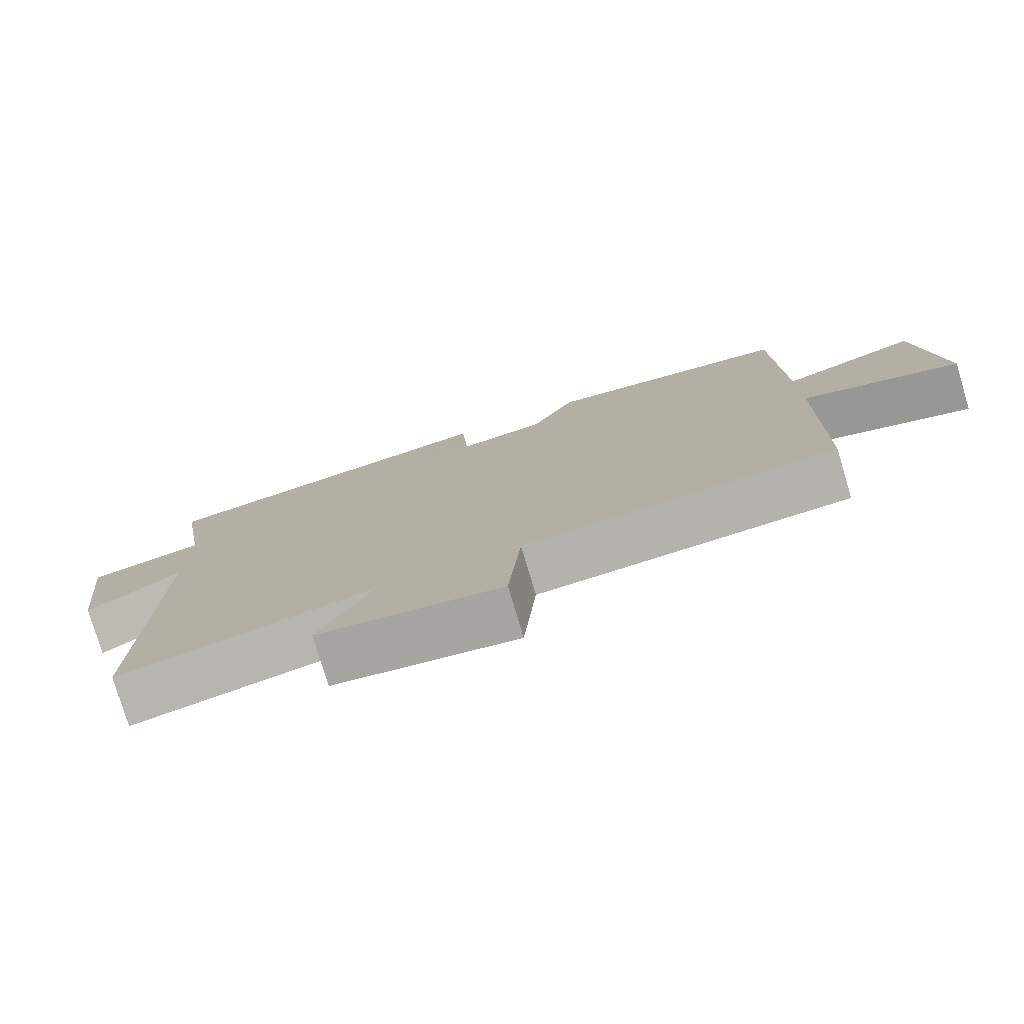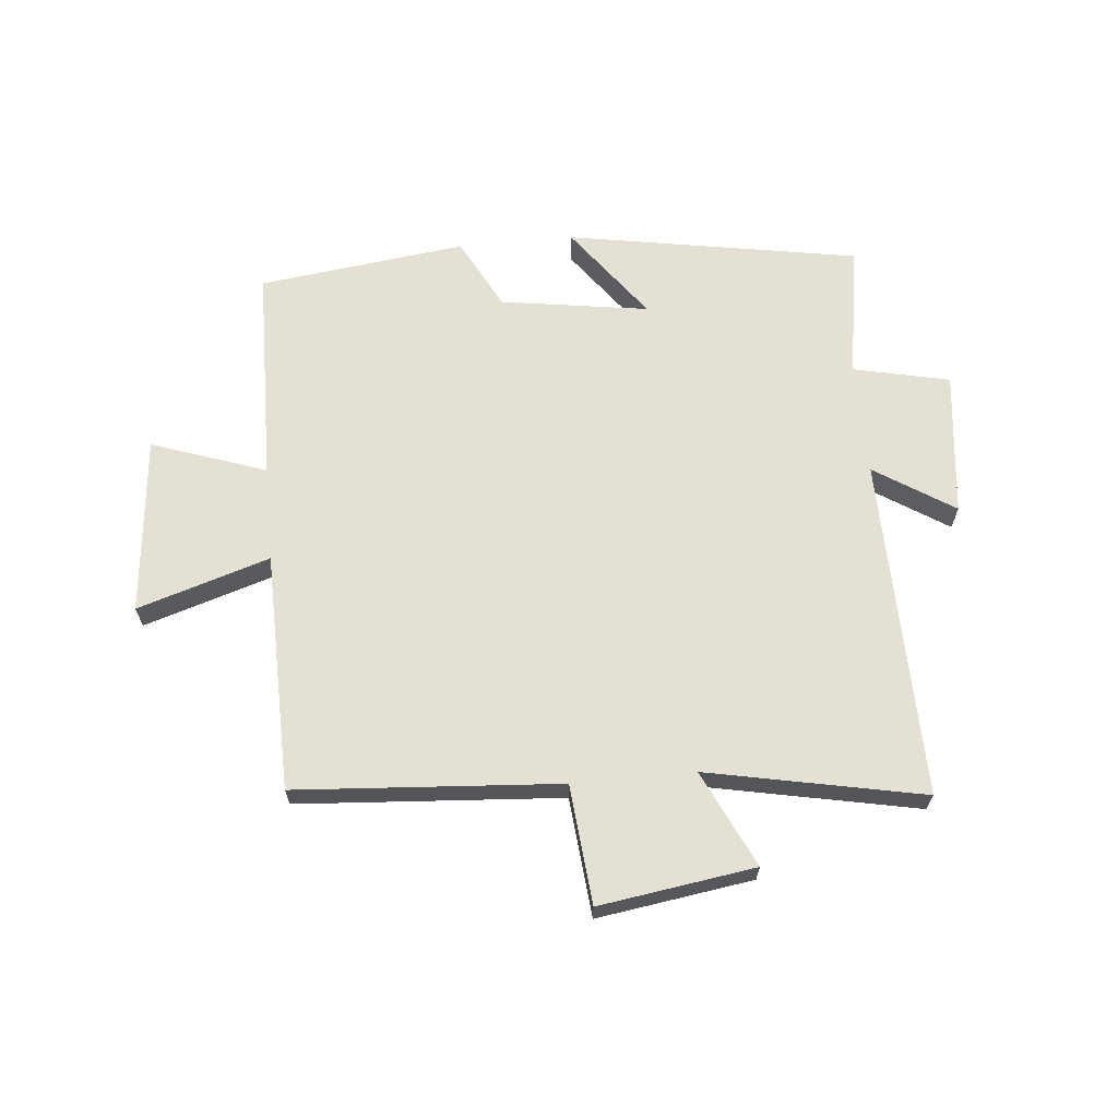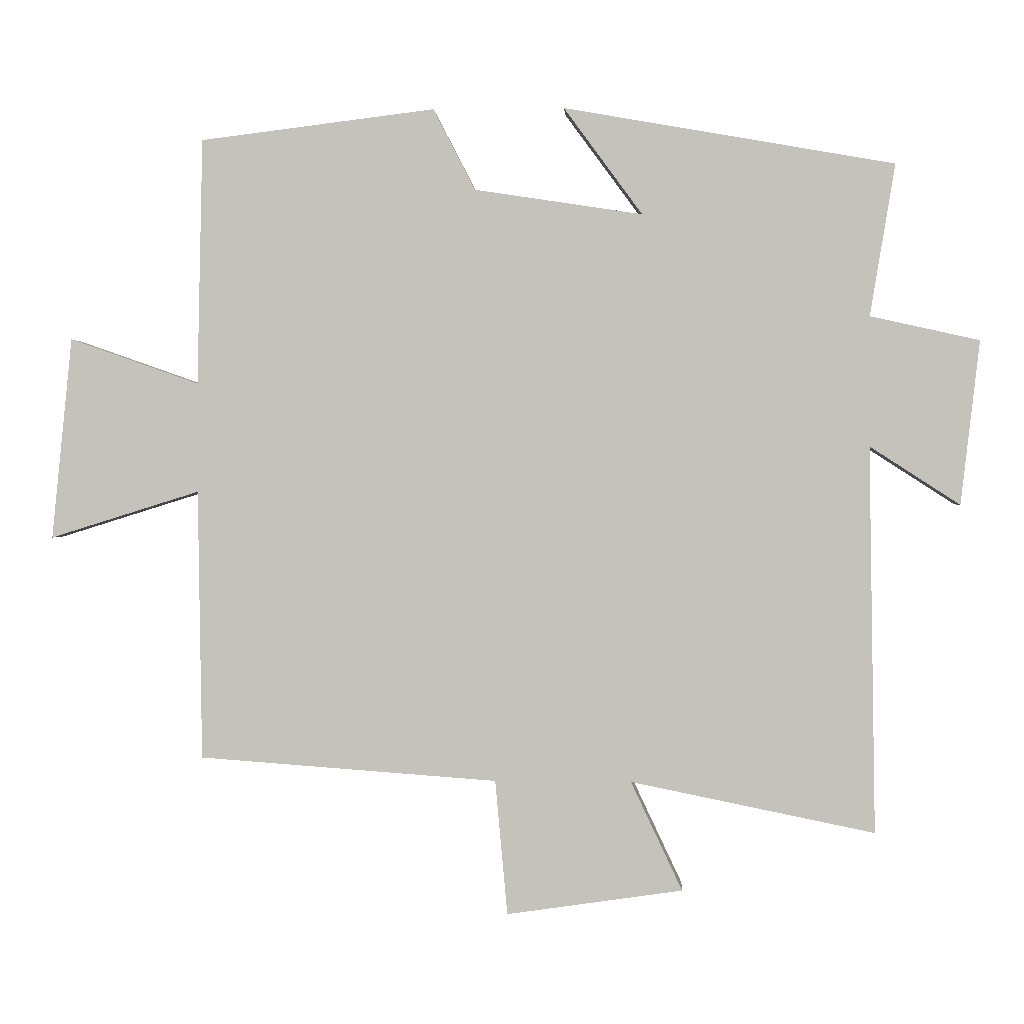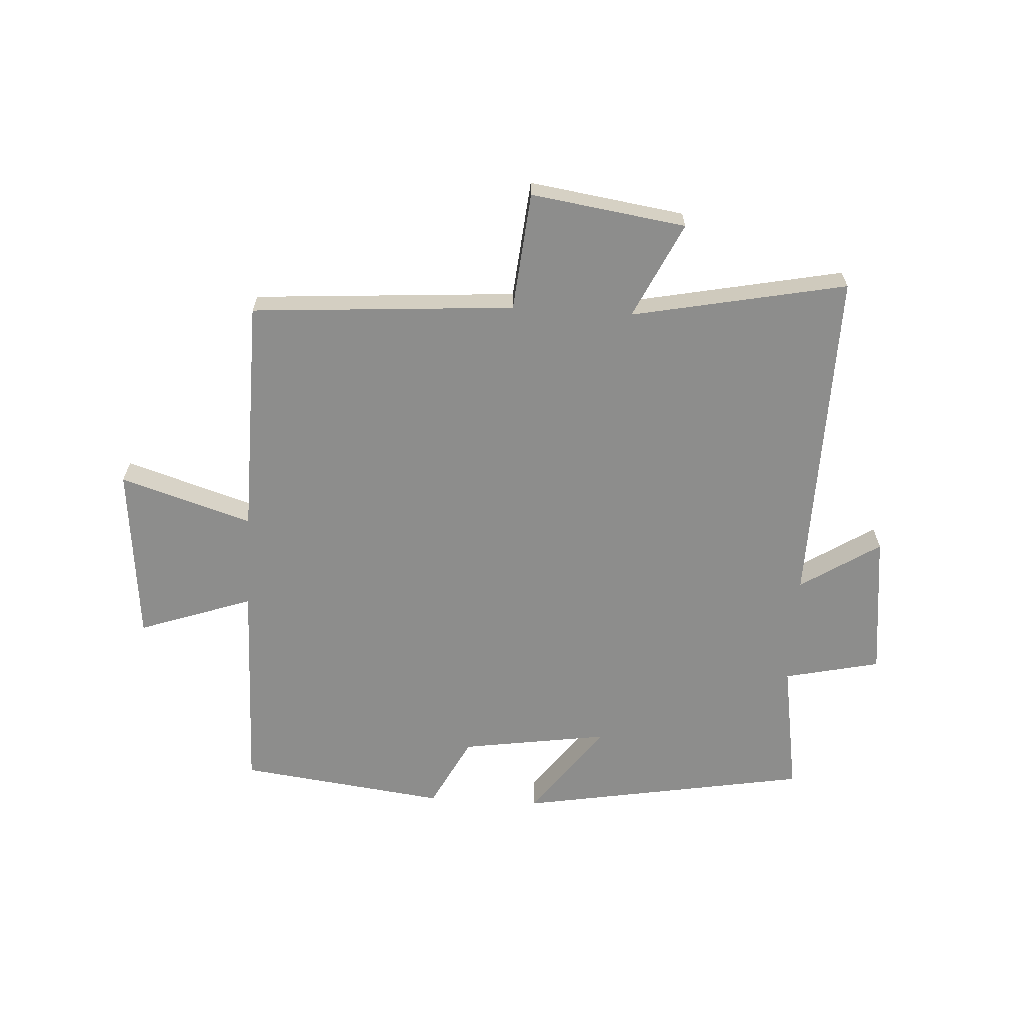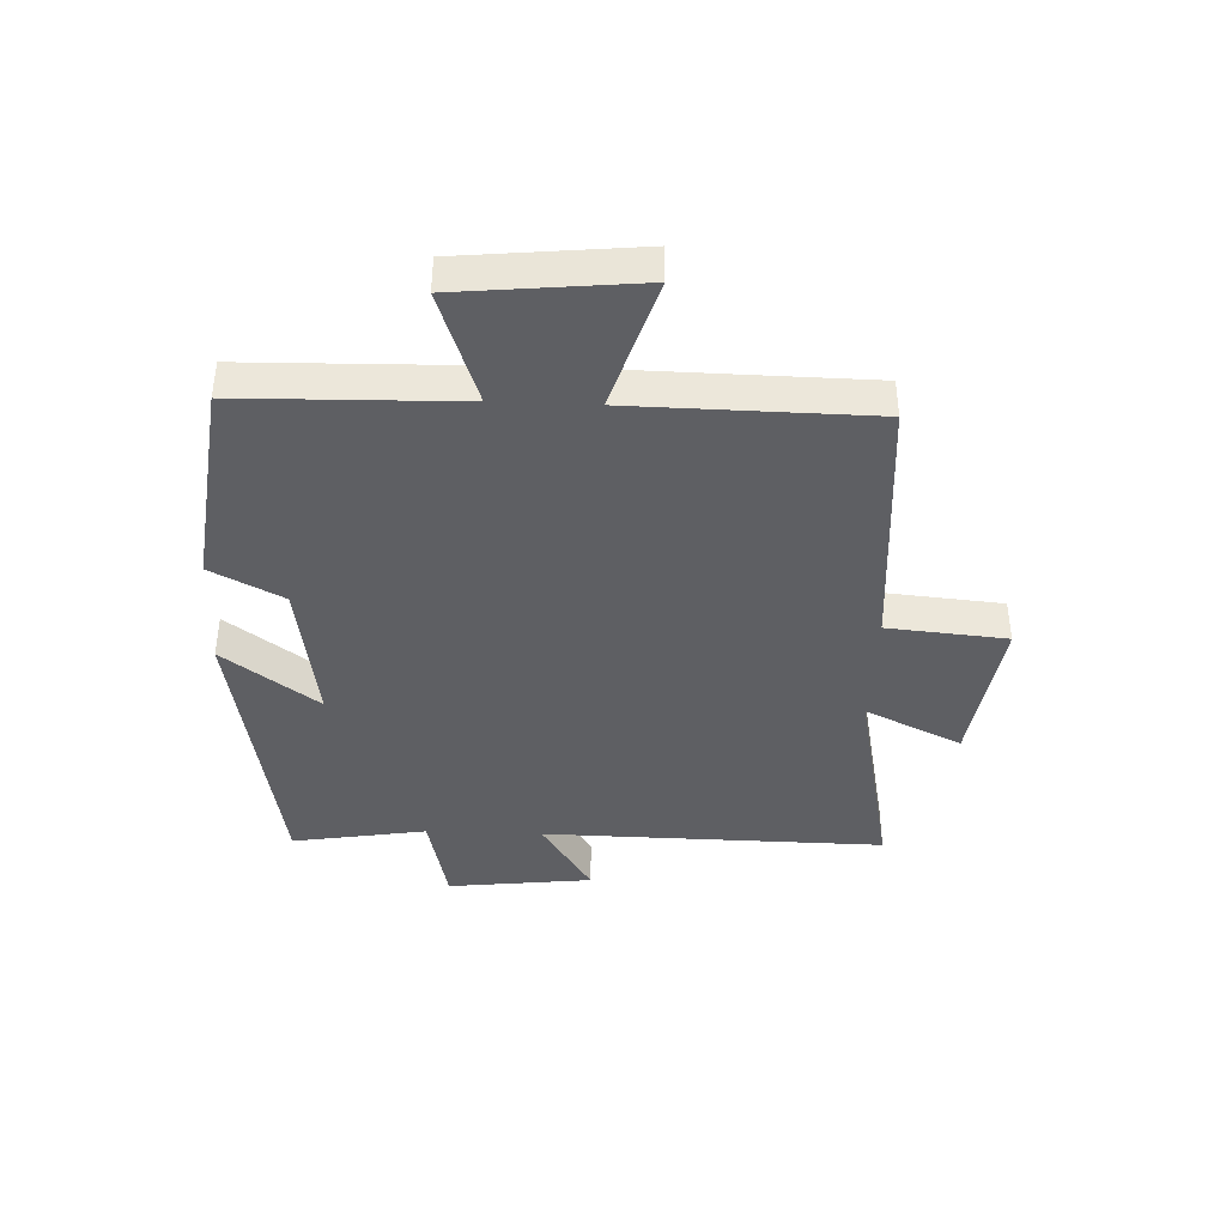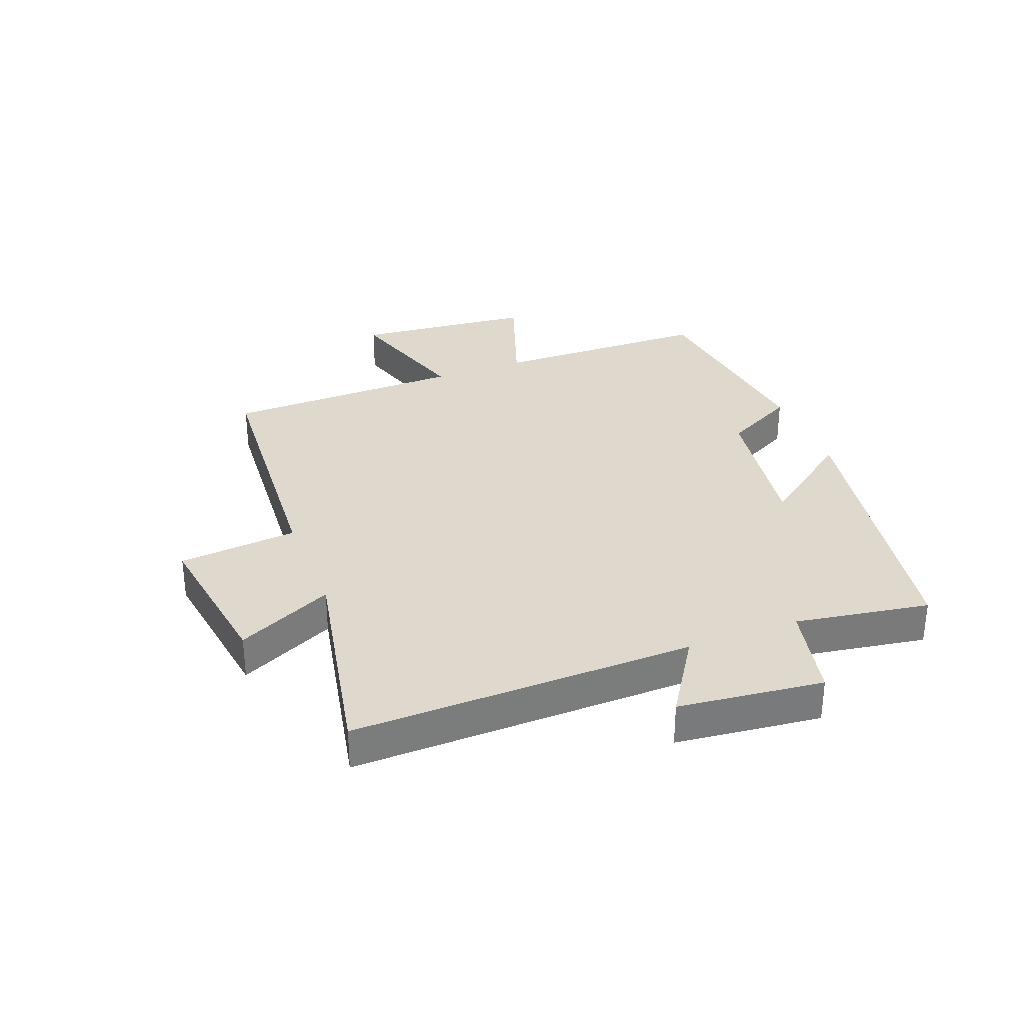
<metadata>
{"format":"obj","ext":"obj","renderer":"f3d","projection":"perspective","resolution":1024,"background":"white","views":[{"elev":-77.8,"azim":16.6,"up":"+Z"},{"elev":65.4,"azim":174.5,"up":"+Y"},{"elev":0.8,"azim":-176.7,"up":"+Z"},{"elev":-64.4,"azim":176.5,"up":"+Y"},{"elev":-40.5,"azim":87.7,"up":"+Y"},{"elev":32.2,"azim":-111.2,"up":"+Y"}]}
</metadata>
<code>
v 0.492 0.07 0.457
v 0.5 0.07 0.093
v 0.691 0.07 0.16
v 0.721 0.07 -0.138
v 0.5 0.07 -0.069
v 0.494 0.07 -0.468
v 0.053 0.07 -0.5
v 0.035 0.07 -0.699
v -0.225 0.07 -0.661
v -0.149 0.07 -0.5
v -0.509 0.07 -0.573
v -0.5 0.07 -0.002
v -0.633 0.07 -0.088
v -0.661 0.07 0.154
v -0.5 0.07 0.19
v -0.537 0.07 0.414
v -0.049 0.07 0.5
v -0.165 0.07 0.342
v 0.083 0.07 0.38
v 0.145 0.07 0.5
v 0.492 0 0.457
v 0.5 0 0.093
v 0.691 0 0.16
v 0.721 0 -0.138
v 0.5 0 -0.069
v 0.494 0 -0.468
v 0.053 0 -0.5
v 0.035 0 -0.699
v -0.225 0 -0.661
v -0.149 0 -0.5
v -0.509 0 -0.573
v -0.5 0 -0.002
v -0.633 0 -0.088
v -0.661 0 0.154
v -0.5 0 0.19
v -0.537 0 0.414
v -0.049 0 0.5
v -0.165 0 0.342
v 0.083 0 0.38
v 0.145 0 0.5
f 19 20 1 2
f 18 19 2
f 15 16 17 18
f 15 18 2
f 12 13 14 15
f 12 15 2
f 10 11 12 2
f 7 8 9 10
f 7 10 2
f 6 7 2
f 5 6 2
f 2 3 4 5
f 22 21 40 39
f 22 39 38
f 38 37 36 35
f 22 38 35
f 35 34 33 32
f 22 35 32
f 22 32 31 30
f 30 29 28 27
f 22 30 27
f 22 27 26
f 22 26 25
f 25 24 23 22
f 1 21 22 2
f 2 22 23 3
f 3 23 24 4
f 4 24 25 5
f 5 25 26 6
f 6 26 27 7
f 7 27 28 8
f 8 28 29 9
f 9 29 30 10
f 10 30 31 11
f 11 31 32 12
f 12 32 33 13
f 13 33 34 14
f 14 34 35 15
f 15 35 36 16
f 16 36 37 17
f 17 37 38 18
f 18 38 39 19
f 19 39 40 20
f 20 40 21 1

</code>
